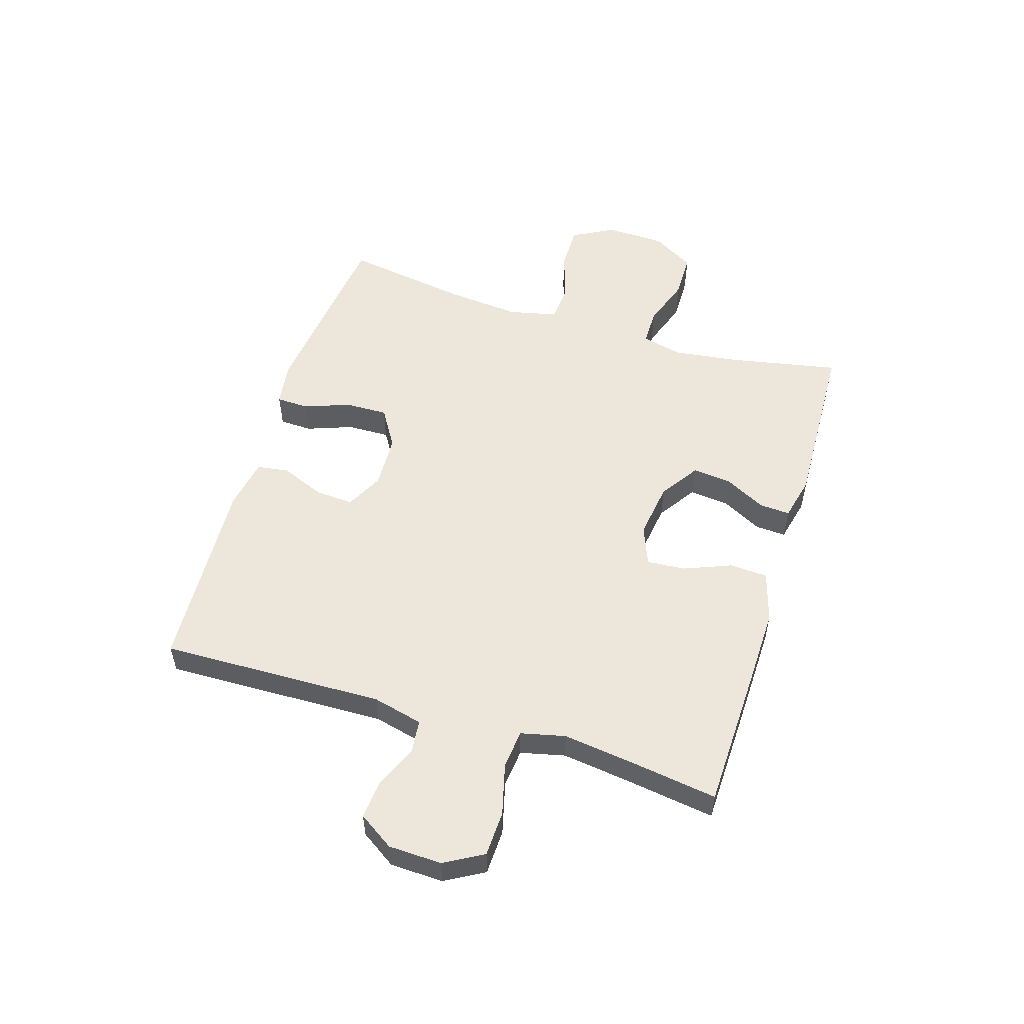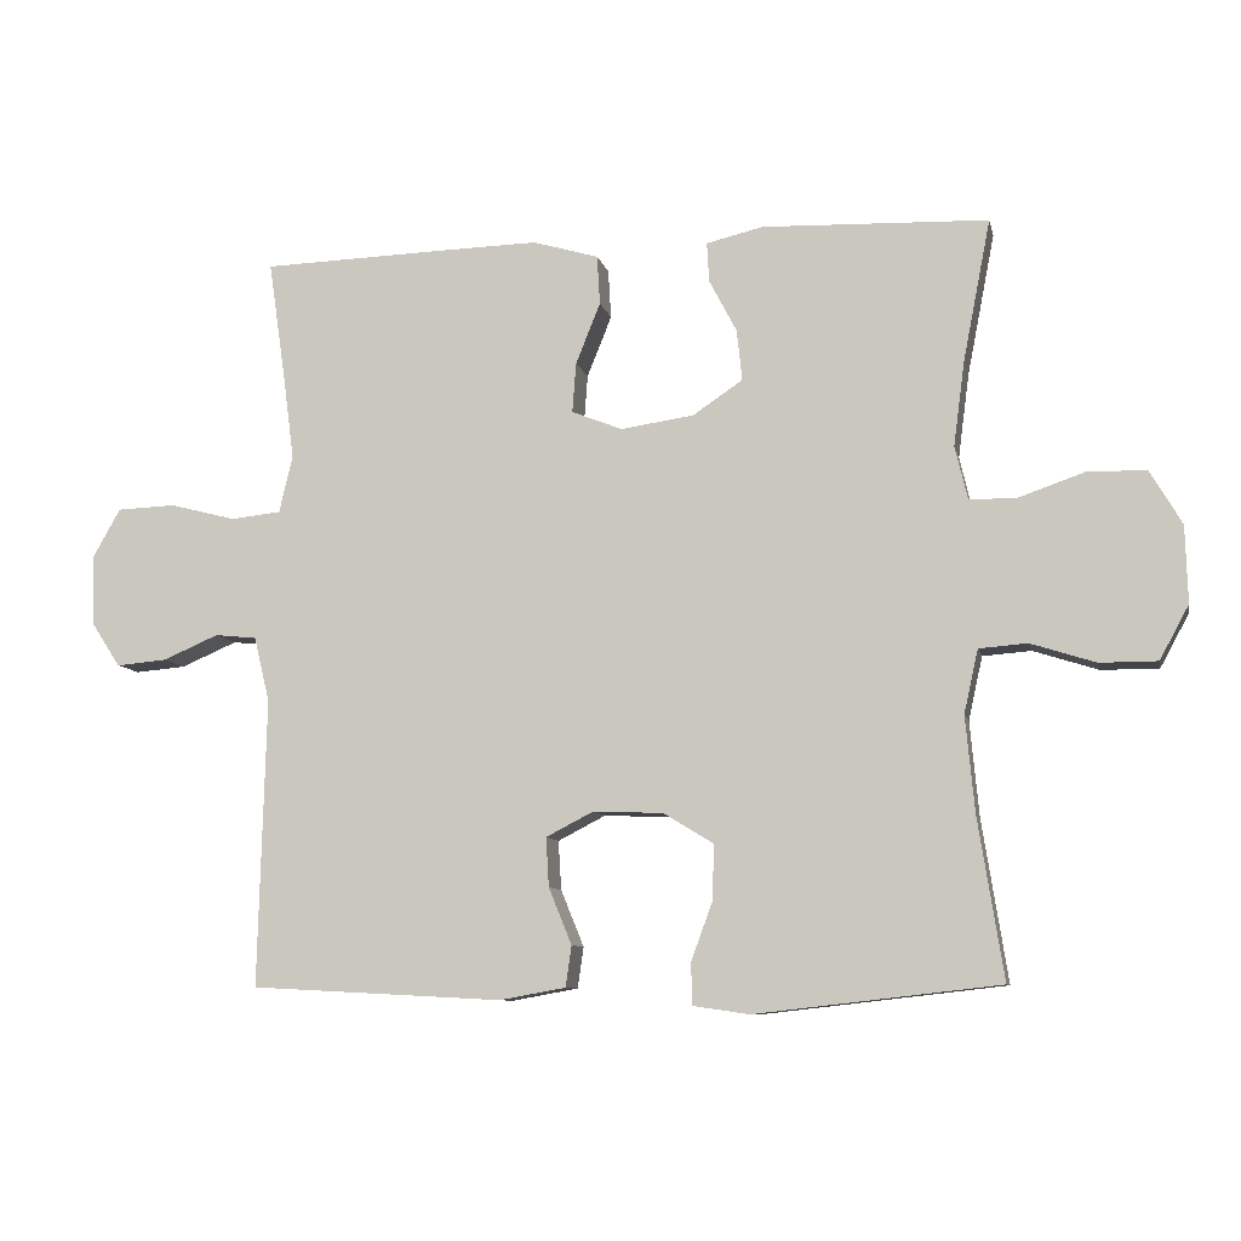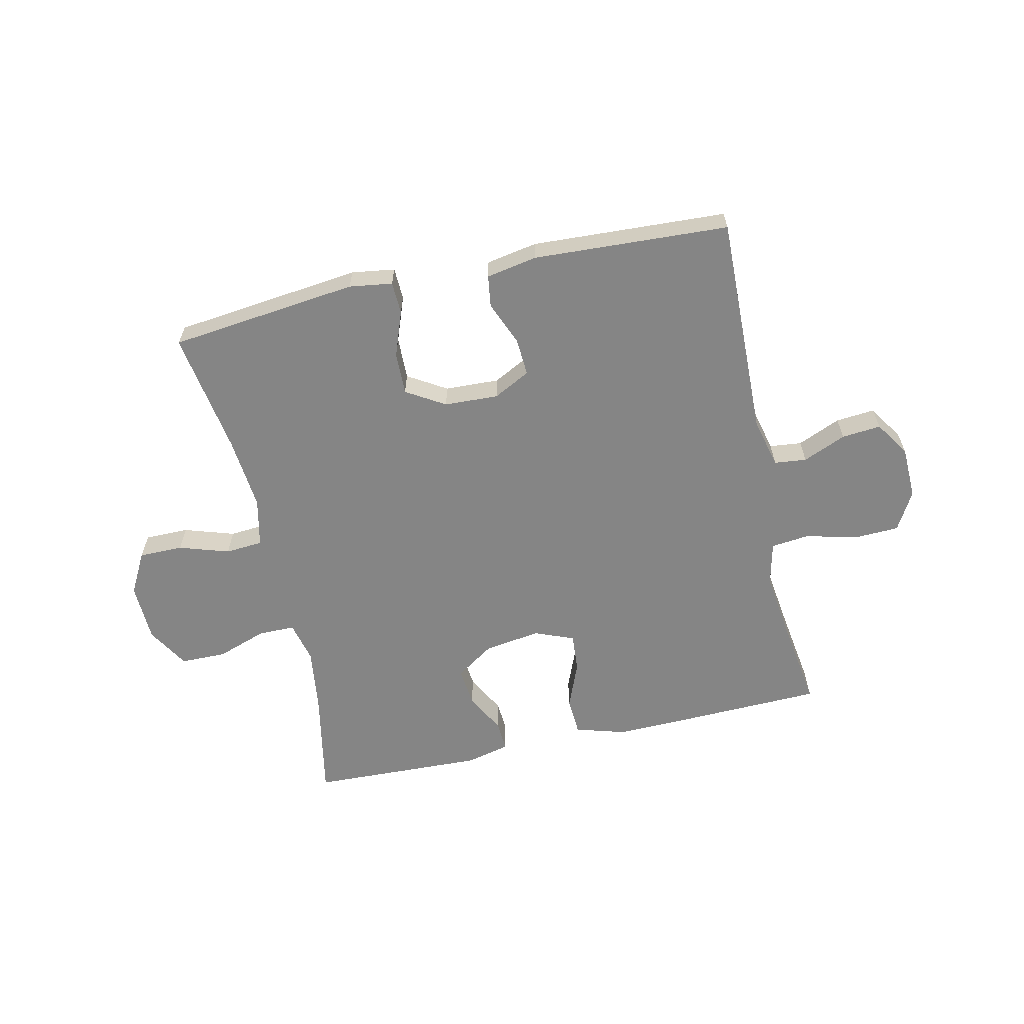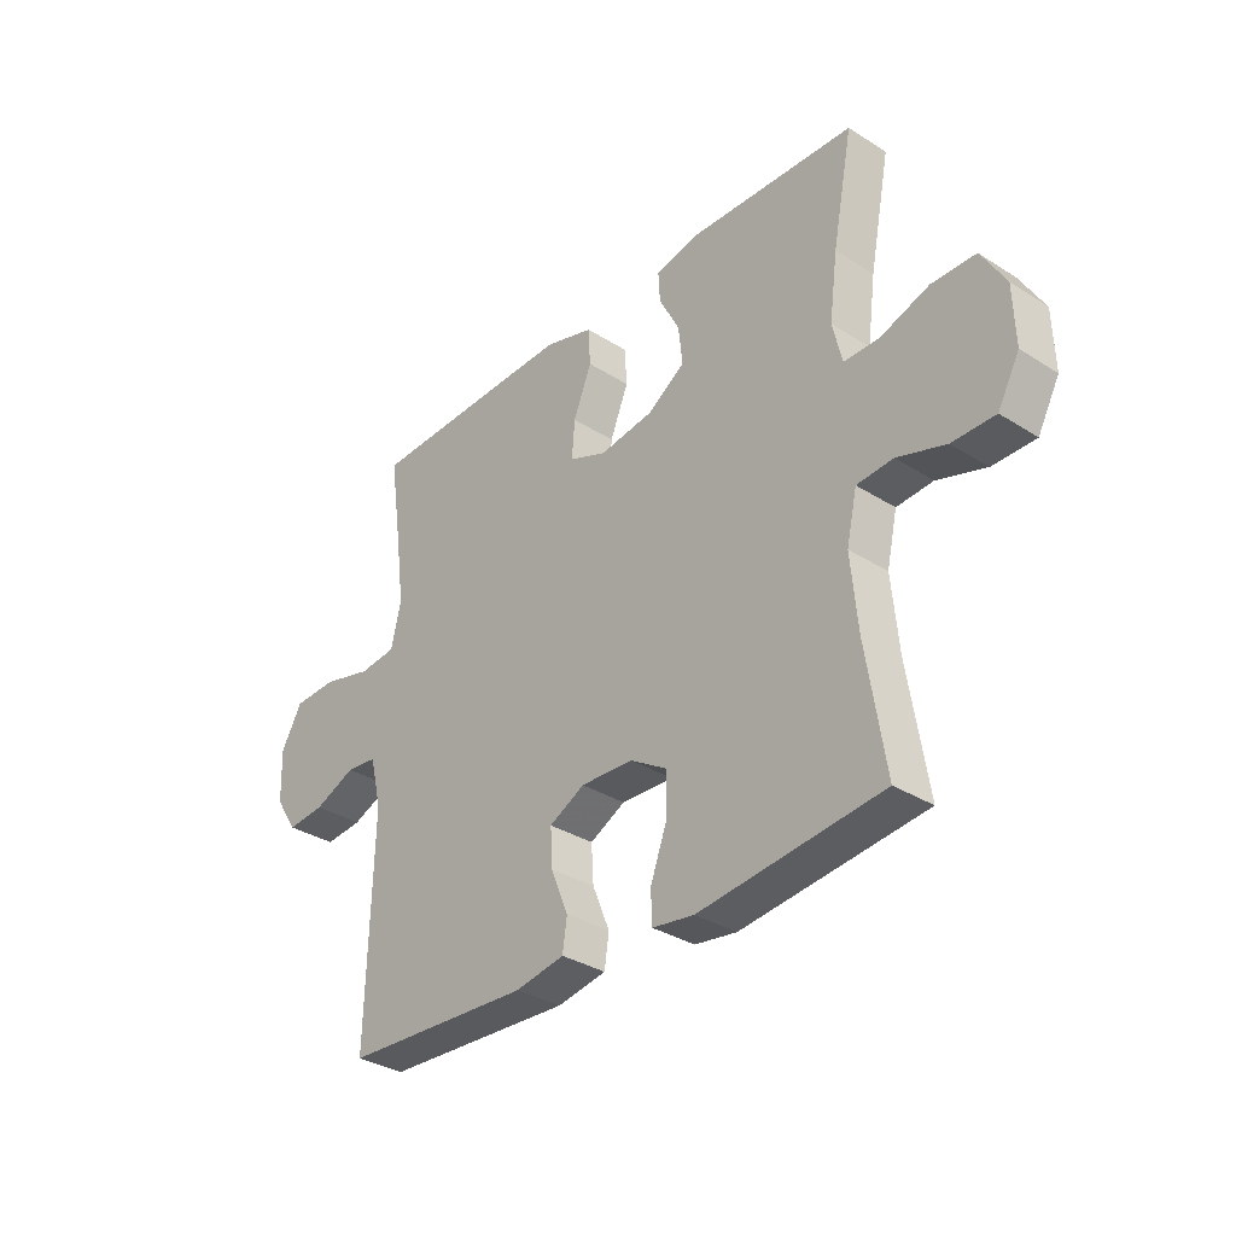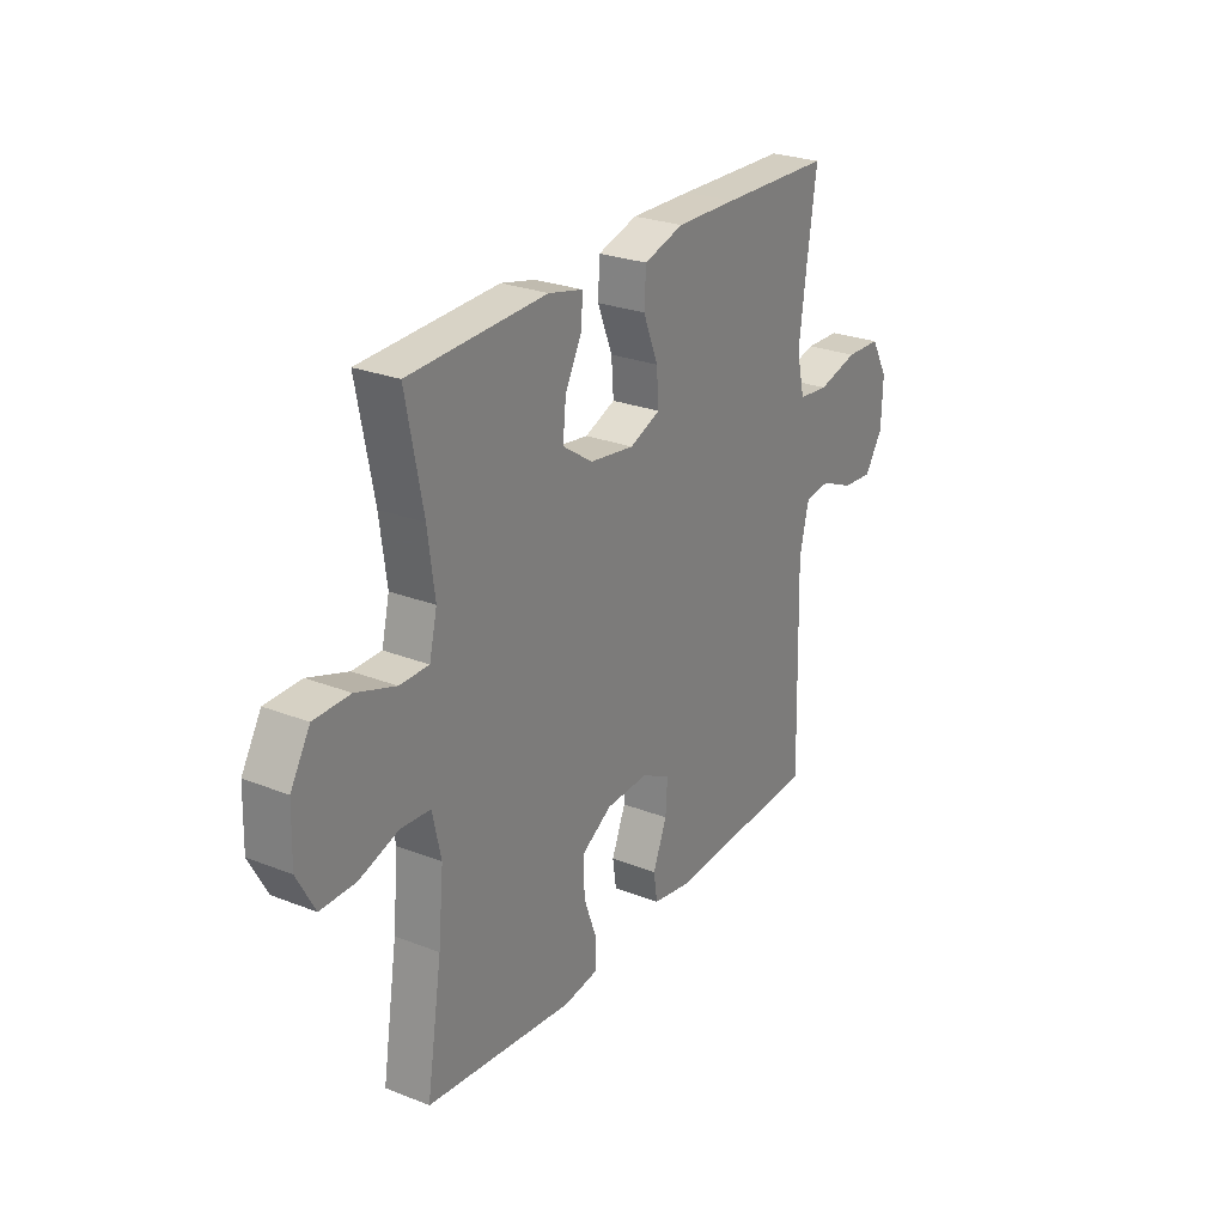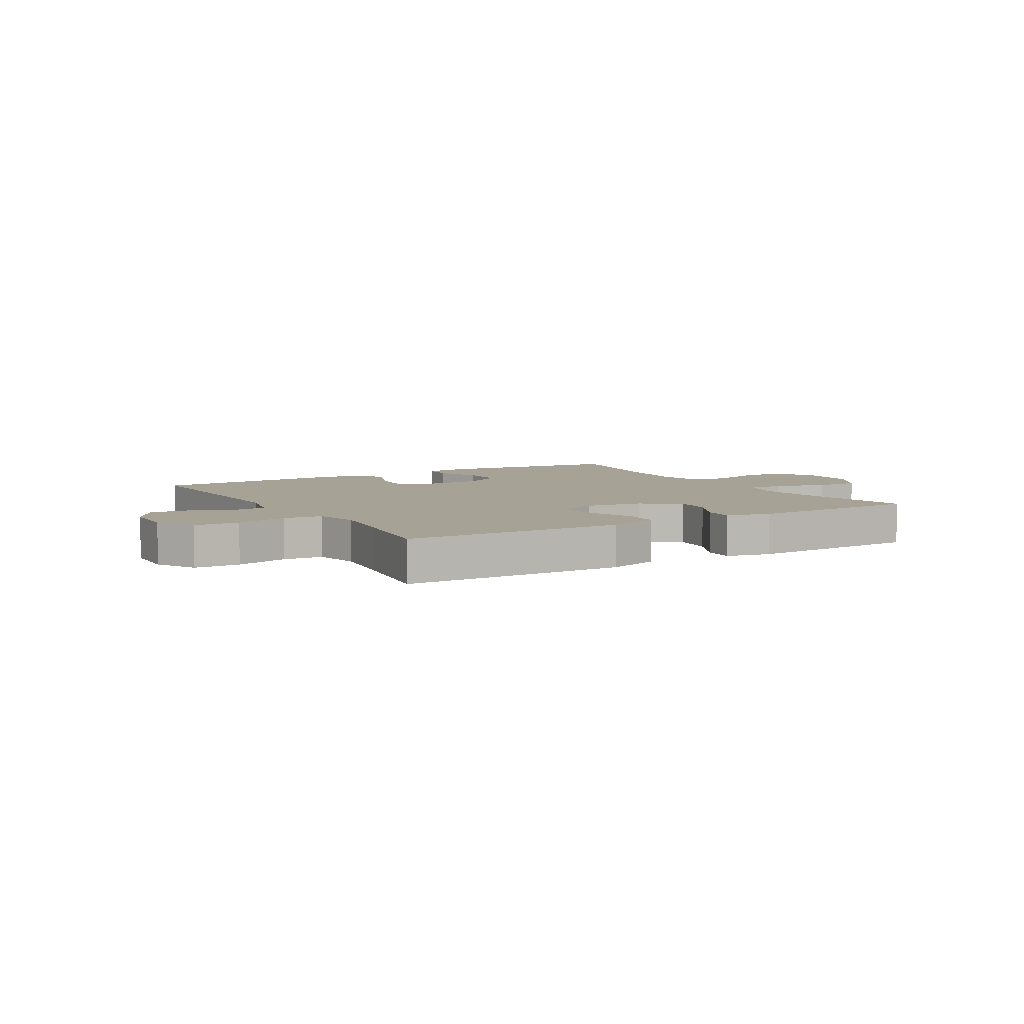
<metadata>
{"format":"obj","ext":"obj","renderer":"f3d","projection":"perspective","resolution":1024,"background":"white","views":[{"elev":53.9,"azim":-72.8,"up":"+Y"},{"elev":-8.9,"azim":12.3,"up":"+Z"},{"elev":-61.7,"azim":-167.4,"up":"+Y"},{"elev":-33.1,"azim":48.9,"up":"+Z"},{"elev":26.3,"azim":121.7,"up":"+Z"},{"elev":6.3,"azim":-30.8,"up":"+Y"}]}
</metadata>
<code>
v -0.5 0.07 0.5
v -0.254 0.07 0.507
v -0.119 0.07 0.51
v -0.031 0.07 0.484
v -0.027 0.07 0.418
v -0.06 0.07 0.336
v -0.065 0.07 0.269
v 0.003 0.07 0.242
v 0.101 0.07 0.256
v 0.168 0.07 0.301
v 0.161 0.07 0.369
v 0.124 0.07 0.44
v 0.121 0.07 0.493
v 0.197 0.07 0.511
v 0.5 0.07 0.5
v 0.463 0.07 0.31
v 0.448 0.07 0.197
v 0.465 0.07 0.125
v 0.529 0.07 0.125
v 0.616 0.07 0.155
v 0.695 0.07 0.154
v 0.738 0.07 0.081
v 0.741 0.07 -0.022
v 0.702 0.07 -0.094
v 0.625 0.07 -0.094
v 0.538 0.07 -0.066
v 0.473 0.07 -0.071
v 0.454 0.07 -0.156
v 0.466 0.07 -0.284
v 0.5 0.07 -0.5
v 0.172 0.07 -0.537
v 0.097 0.07 -0.526
v 0.095 0.07 -0.47
v 0.124 0.07 -0.391
v 0.126 0.07 -0.317
v 0.059 0.07 -0.276
v -0.035 0.07 -0.272
v -0.099 0.07 -0.305
v -0.095 0.07 -0.371
v -0.064 0.07 -0.447
v -0.072 0.07 -0.502
v -0.161 0.07 -0.518
v -0.5 0.07 -0.5
v -0.49 0.07 -0.113
v -0.511 0.07 -0.026
v -0.567 0.07 -0.02
v -0.642 0.07 -0.052
v -0.71 0.07 -0.058
v -0.75 0.07 0.003
v -0.753 0.07 0.095
v -0.715 0.07 0.162
v -0.637 0.07 0.165
v -0.547 0.07 0.142
v -0.48 0.07 0.149
v -0.462 0.07 0.226
v -0.477 0.07 0.341
v -0.5 0 0.5
v -0.254 0 0.507
v -0.119 0 0.51
v -0.031 0 0.484
v -0.027 0 0.418
v -0.06 0 0.336
v -0.065 0 0.269
v 0.003 0 0.242
v 0.101 0 0.256
v 0.168 0 0.301
v 0.161 0 0.369
v 0.124 0 0.44
v 0.121 0 0.493
v 0.197 0 0.511
v 0.5 0 0.5
v 0.463 0 0.31
v 0.448 0 0.197
v 0.465 0 0.125
v 0.529 0 0.125
v 0.616 0 0.155
v 0.695 0 0.154
v 0.738 0 0.081
v 0.741 0 -0.022
v 0.702 0 -0.094
v 0.625 0 -0.094
v 0.538 0 -0.066
v 0.473 0 -0.071
v 0.454 0 -0.156
v 0.466 0 -0.284
v 0.5 0 -0.5
v 0.172 0 -0.537
v 0.097 0 -0.526
v 0.095 0 -0.47
v 0.124 0 -0.391
v 0.126 0 -0.317
v 0.059 0 -0.276
v -0.035 0 -0.272
v -0.099 0 -0.305
v -0.095 0 -0.371
v -0.064 0 -0.447
v -0.072 0 -0.502
v -0.161 0 -0.518
v -0.5 0 -0.5
v -0.49 0 -0.113
v -0.511 0 -0.026
v -0.567 0 -0.02
v -0.642 0 -0.052
v -0.71 0 -0.058
v -0.75 0 0.003
v -0.753 0 0.095
v -0.715 0 0.162
v -0.637 0 0.165
v -0.547 0 0.142
v -0.48 0 0.149
v -0.462 0 0.226
v -0.477 0 0.341
f 51 52 53
f 50 51 53
f 49 50 53
f 48 49 53
f 47 48 53
f 46 47 53
f 45 46 53 54
f 44 45 54 55
f 43 44 55
f 42 43 55
f 41 42 55
f 40 41 55
f 39 40 55
f 32 33 34
f 31 32 34
f 30 31 34
f 29 30 34
f 28 29 34 35
f 27 28 35 36
f 24 25 26
f 23 24 26
f 22 23 26
f 21 22 26
f 20 21 26
f 19 20 26
f 18 19 26 27
f 27 36 37
f 18 27 37
f 17 18 37
f 14 15 16
f 13 14 16
f 12 13 16
f 11 12 16
f 10 11 16 17
f 4 5 6
f 3 4 6
f 2 3 6
f 1 2 6
f 56 1 6
f 56 6 7
f 38 39 55 56
f 38 56 7 8
f 17 37 38
f 10 17 38
f 9 10 38
f 8 9 38
f 109 108 107
f 109 107 106
f 109 106 105
f 109 105 104
f 109 104 103
f 109 103 102
f 110 109 102 101
f 111 110 101 100
f 111 100 99
f 111 99 98
f 111 98 97
f 111 97 96
f 111 96 95
f 90 89 88
f 90 88 87
f 90 87 86
f 90 86 85
f 91 90 85 84
f 92 91 84 83
f 82 81 80
f 82 80 79
f 82 79 78
f 82 78 77
f 82 77 76
f 82 76 75
f 83 82 75 74
f 93 92 83
f 93 83 74
f 93 74 73
f 72 71 70
f 72 70 69
f 72 69 68
f 72 68 67
f 73 72 67 66
f 62 61 60
f 62 60 59
f 62 59 58
f 62 58 57
f 62 57 112
f 63 62 112
f 112 111 95 94
f 64 63 112 94
f 94 93 73
f 94 73 66
f 94 66 65
f 94 65 64
f 1 57 58 2
f 2 58 59 3
f 3 59 60 4
f 4 60 61 5
f 5 61 62 6
f 6 62 63 7
f 7 63 64 8
f 8 64 65 9
f 9 65 66 10
f 10 66 67 11
f 11 67 68 12
f 12 68 69 13
f 13 69 70 14
f 14 70 71 15
f 15 71 72 16
f 16 72 73 17
f 17 73 74 18
f 18 74 75 19
f 19 75 76 20
f 20 76 77 21
f 21 77 78 22
f 22 78 79 23
f 23 79 80 24
f 24 80 81 25
f 25 81 82 26
f 26 82 83 27
f 27 83 84 28
f 28 84 85 29
f 29 85 86 30
f 30 86 87 31
f 31 87 88 32
f 32 88 89 33
f 33 89 90 34
f 34 90 91 35
f 35 91 92 36
f 36 92 93 37
f 37 93 94 38
f 38 94 95 39
f 39 95 96 40
f 40 96 97 41
f 41 97 98 42
f 42 98 99 43
f 43 99 100 44
f 44 100 101 45
f 45 101 102 46
f 46 102 103 47
f 47 103 104 48
f 48 104 105 49
f 49 105 106 50
f 50 106 107 51
f 51 107 108 52
f 52 108 109 53
f 53 109 110 54
f 54 110 111 55
f 55 111 112 56
f 56 112 57 1

</code>
